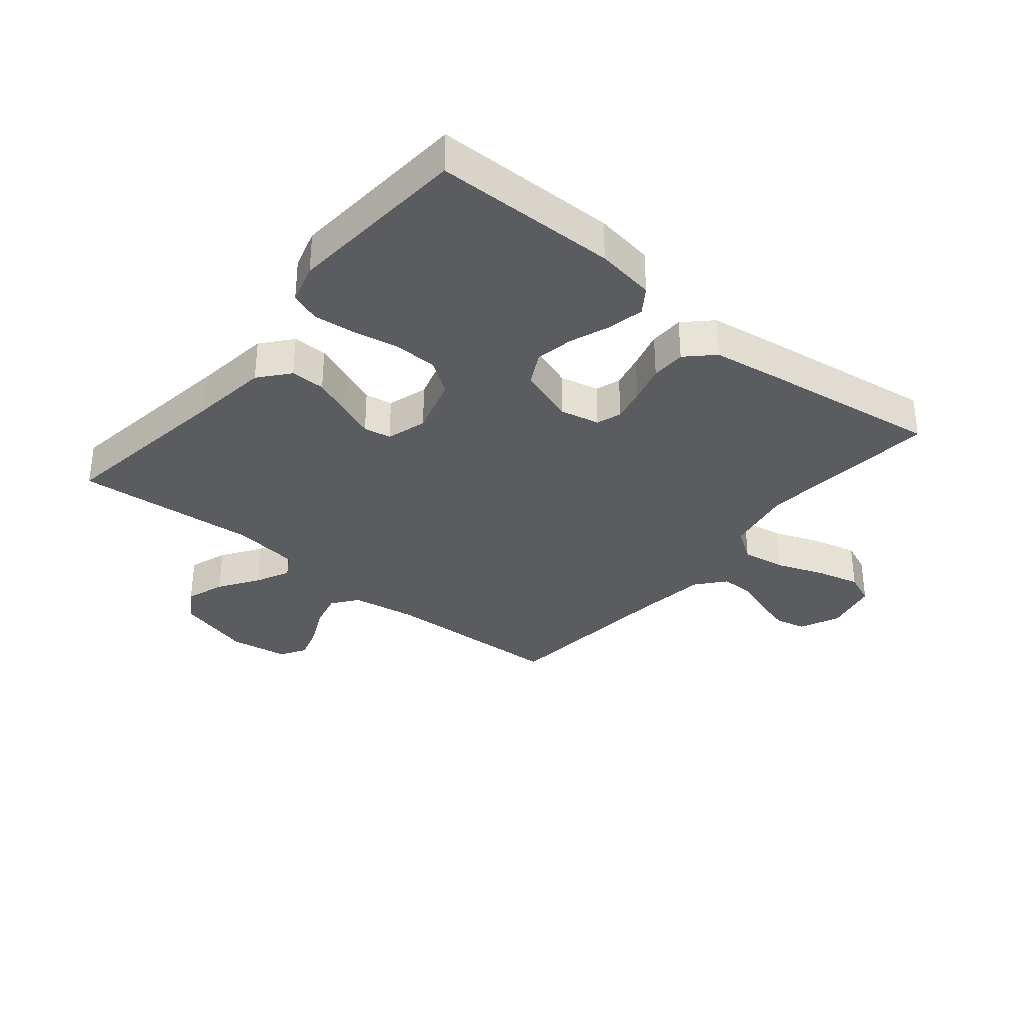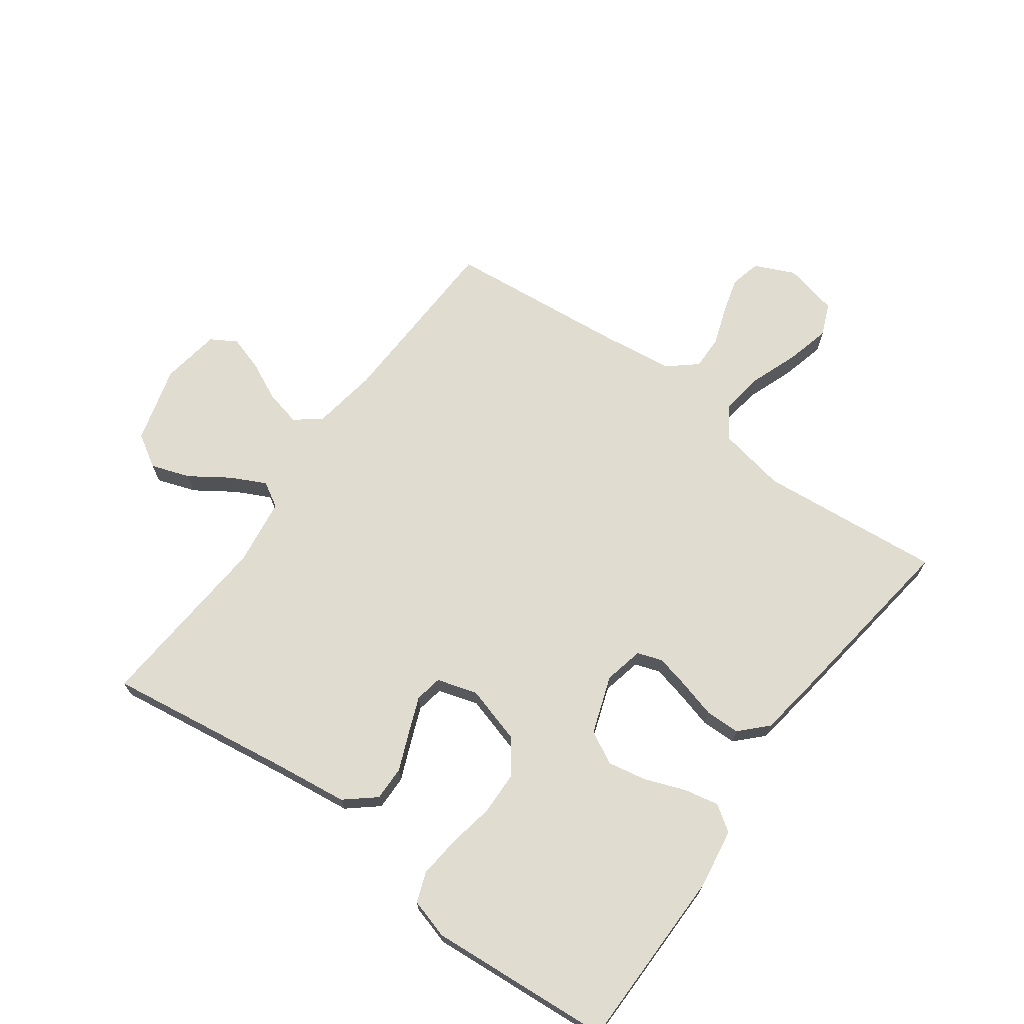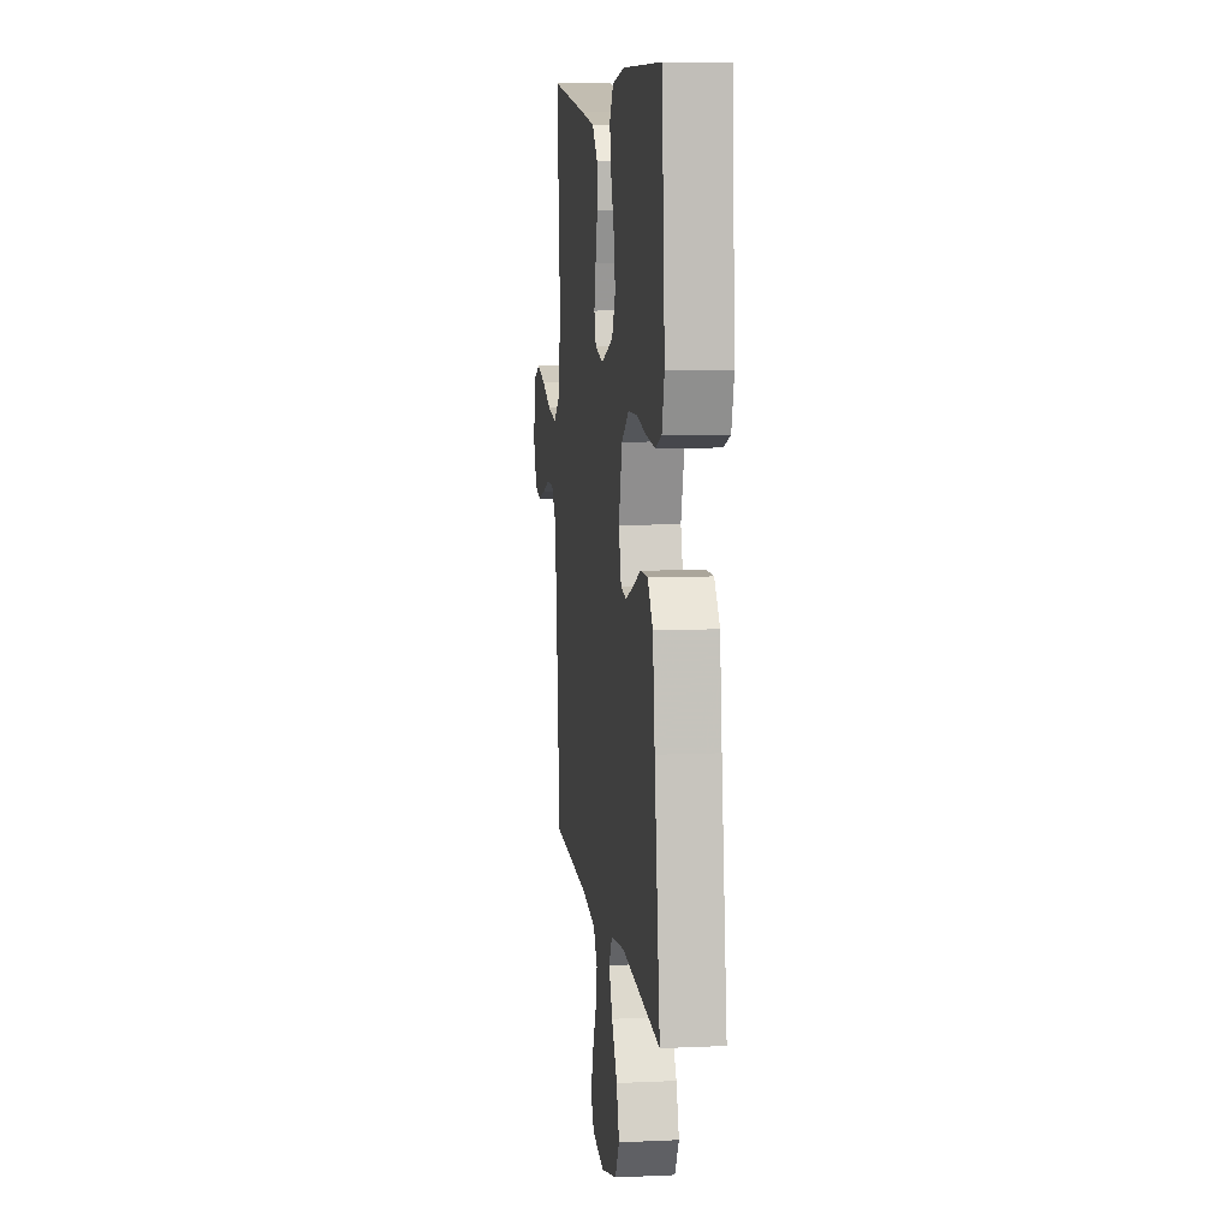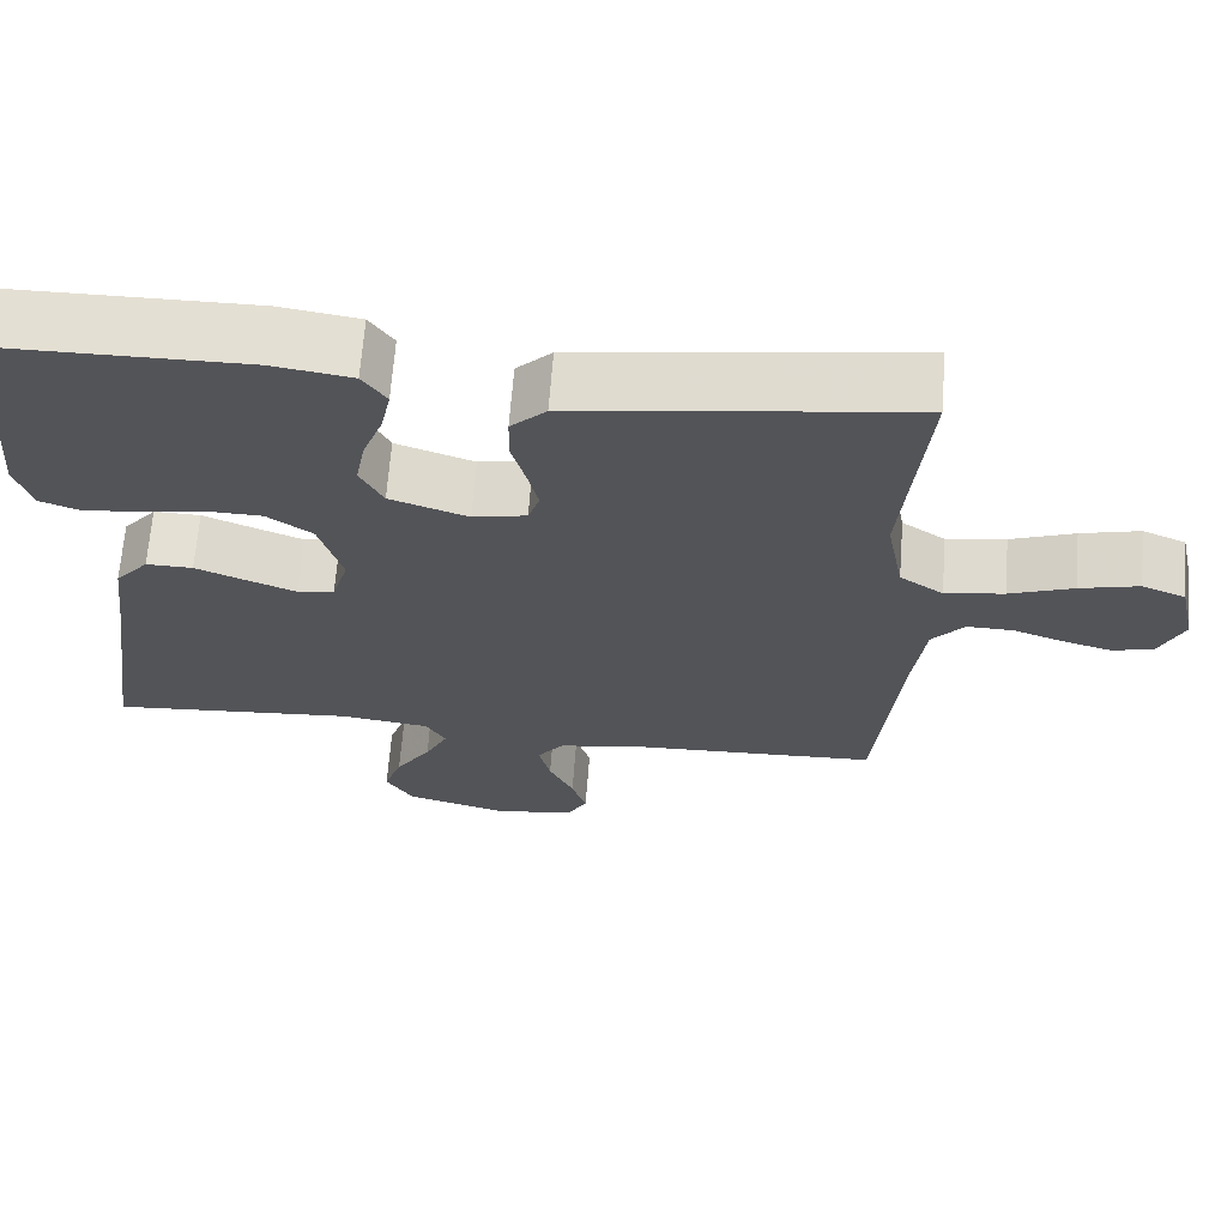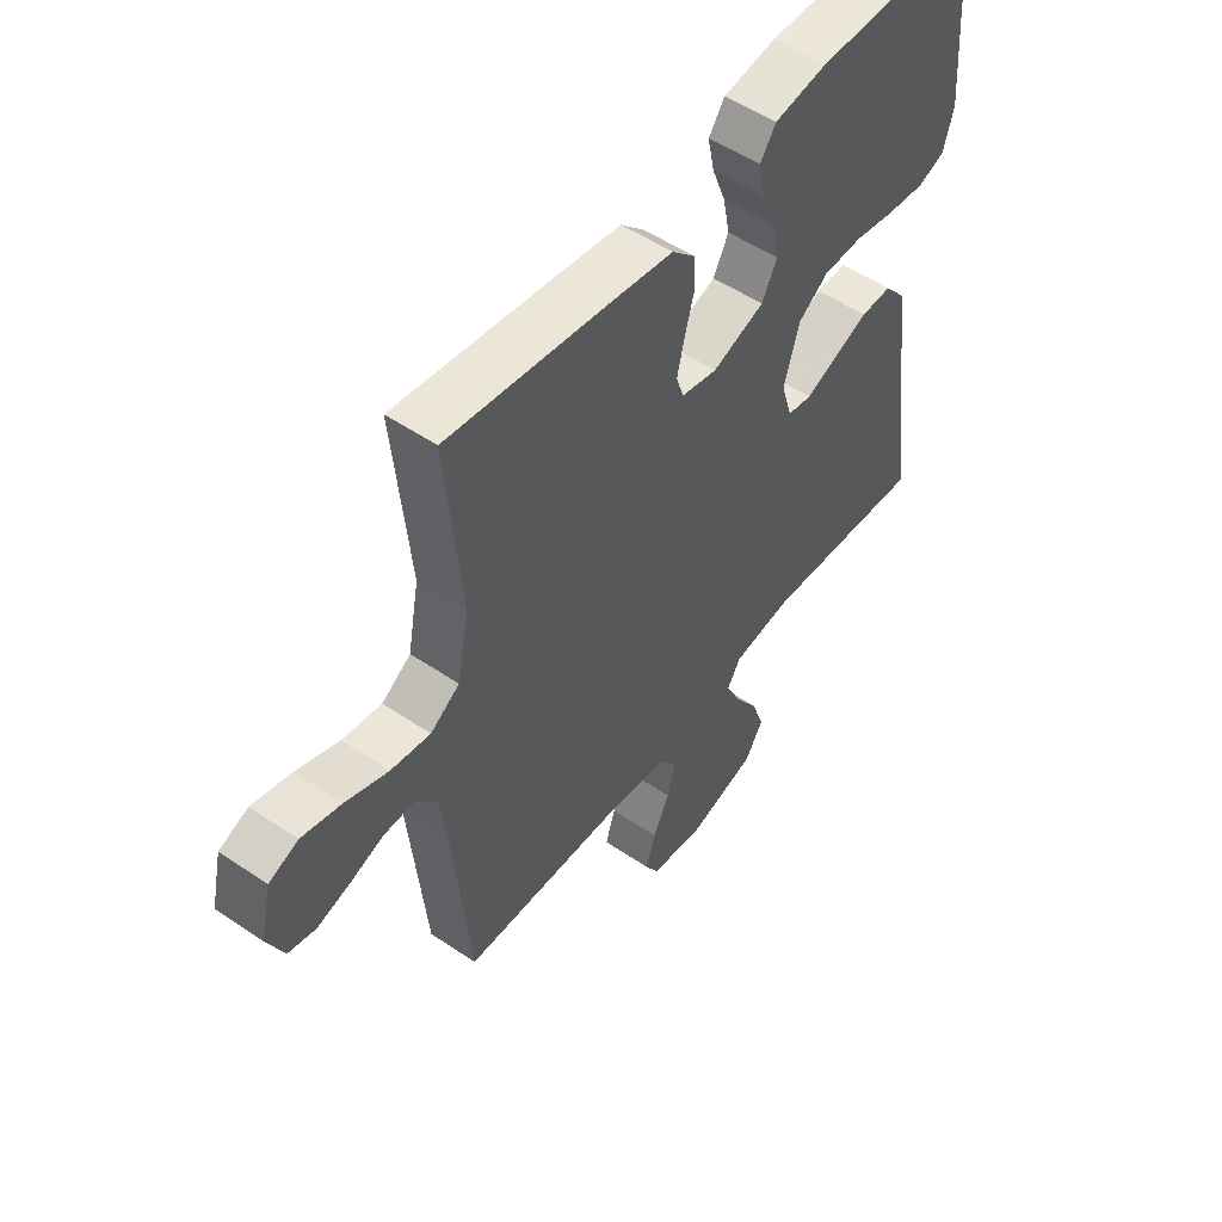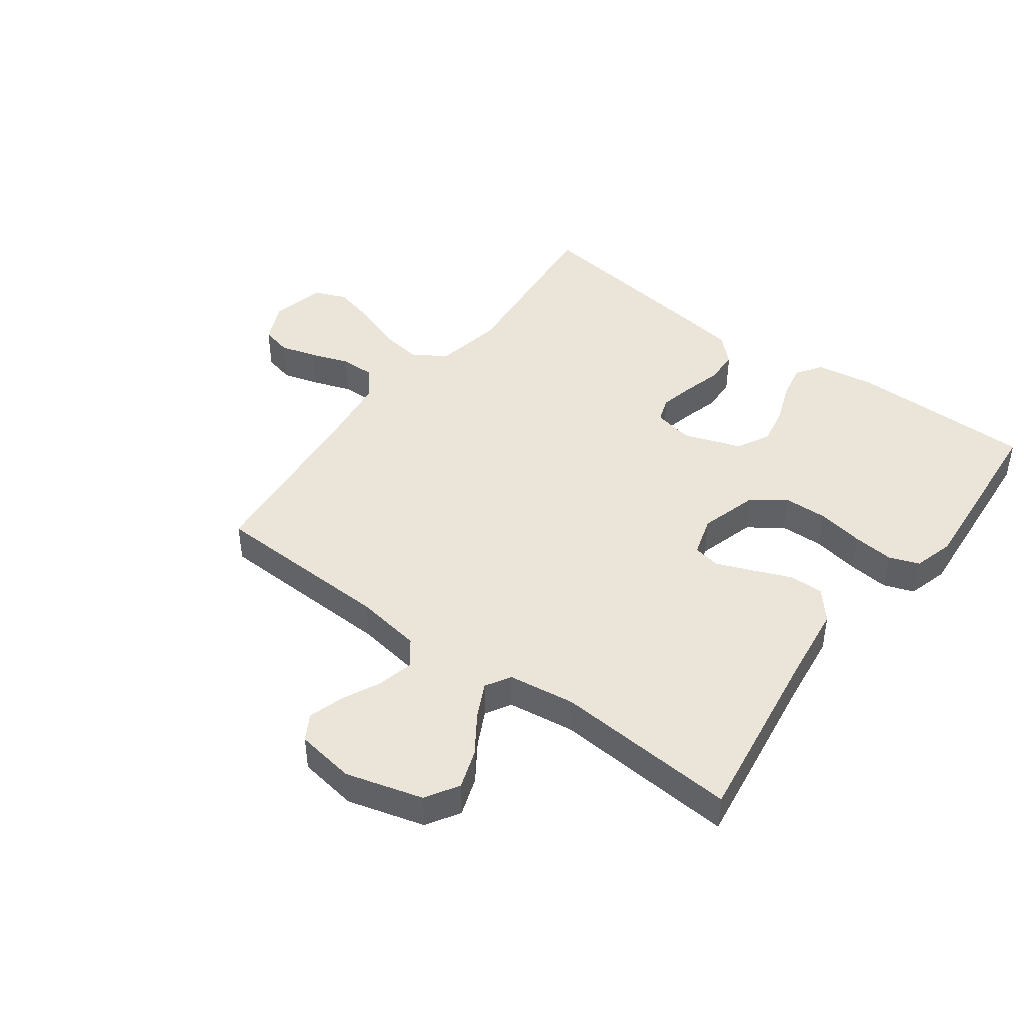
<metadata>
{"format":"obj","ext":"obj","renderer":"f3d","projection":"perspective","resolution":1024,"background":"white","views":[{"elev":-33.6,"azim":-39.4,"up":"+Y"},{"elev":69.4,"azim":-54.0,"up":"+Y"},{"elev":9.0,"azim":-97.0,"up":"+Z"},{"elev":66.3,"azim":4.4,"up":"+Z"},{"elev":52.2,"azim":126.3,"up":"+Z"},{"elev":44.5,"azim":-143.6,"up":"+Y"}]}
</metadata>
<code>
v 0.5 0.07 -0.5
v 0.2 0.07 -0.511
v 0.092 0.07 -0.528
v 0.06 0.07 -0.57
v 0.074 0.07 -0.629
v 0.104 0.07 -0.692
v 0.122 0.07 -0.75
v 0.097 0.07 -0.792
v 0 0.07 -0.807
v -0.126 0.07 -0.772
v -0.159 0.07 -0.718
v -0.137 0.07 -0.654
v -0.094 0.07 -0.59
v -0.066 0.07 -0.533
v -0.09 0.07 -0.492
v -0.2 0.07 -0.477
v -0.5 0.07 -0.5
v -0.457 0.07 -0.2
v -0.441 0.07 -0.073
v -0.4 0.07 -0.024
v -0.343 0.07 -0.025
v -0.28 0.07 -0.051
v -0.222 0.07 -0.074
v -0.177 0.07 -0.066
v -0.157 0.07 0
v -0.185 0.07 0.096
v -0.24 0.07 0.135
v -0.311 0.07 0.137
v -0.387 0.07 0.123
v -0.455 0.07 0.116
v -0.504 0.07 0.134
v -0.523 0.07 0.2
v -0.5 0.07 0.5
v -0.2 0.07 0.502
v -0.103 0.07 0.487
v -0.074 0.07 0.445
v -0.086 0.07 0.387
v -0.111 0.07 0.321
v -0.123 0.07 0.258
v -0.095 0.07 0.204
v 0 0.07 0.171
v 0.065 0.07 0.185
v 0.079 0.07 0.226
v 0.066 0.07 0.282
v 0.049 0.07 0.344
v 0.05 0.07 0.401
v 0.093 0.07 0.443
v 0.2 0.07 0.459
v 0.5 0.07 0.5
v 0.472 0.07 0.2
v 0.493 0.07 0.089
v 0.546 0.07 0.053
v 0.618 0.07 0.064
v 0.696 0.07 0.093
v 0.768 0.07 0.111
v 0.821 0.07 0.089
v 0.841 0.07 0
v 0.811 0.07 -0.066
v 0.761 0.07 -0.078
v 0.701 0.07 -0.061
v 0.639 0.07 -0.039
v 0.583 0.07 -0.038
v 0.544 0.07 -0.084
v 0.529 0.07 -0.2
v 0.5 0 -0.5
v 0.2 0 -0.511
v 0.092 0 -0.528
v 0.06 0 -0.57
v 0.074 0 -0.629
v 0.104 0 -0.692
v 0.122 0 -0.75
v 0.097 0 -0.792
v 0 0 -0.807
v -0.126 0 -0.772
v -0.159 0 -0.718
v -0.137 0 -0.654
v -0.094 0 -0.59
v -0.066 0 -0.533
v -0.09 0 -0.492
v -0.2 0 -0.477
v -0.5 0 -0.5
v -0.457 0 -0.2
v -0.441 0 -0.073
v -0.4 0 -0.024
v -0.343 0 -0.025
v -0.28 0 -0.051
v -0.222 0 -0.074
v -0.177 0 -0.066
v -0.157 0 0
v -0.185 0 0.096
v -0.24 0 0.135
v -0.311 0 0.137
v -0.387 0 0.123
v -0.455 0 0.116
v -0.504 0 0.134
v -0.523 0 0.2
v -0.5 0 0.5
v -0.2 0 0.502
v -0.103 0 0.487
v -0.074 0 0.445
v -0.086 0 0.387
v -0.111 0 0.321
v -0.123 0 0.258
v -0.095 0 0.204
v 0 0 0.171
v 0.065 0 0.185
v 0.079 0 0.226
v 0.066 0 0.282
v 0.049 0 0.344
v 0.05 0 0.401
v 0.093 0 0.443
v 0.2 0 0.459
v 0.5 0 0.5
v 0.472 0 0.2
v 0.493 0 0.089
v 0.546 0 0.053
v 0.618 0 0.064
v 0.696 0 0.093
v 0.768 0 0.111
v 0.821 0 0.089
v 0.841 0 0
v 0.811 0 -0.066
v 0.761 0 -0.078
v 0.701 0 -0.061
v 0.639 0 -0.039
v 0.583 0 -0.038
v 0.544 0 -0.084
v 0.529 0 -0.2
f 58 59 60 61
f 56 57 58 61
f 56 61 62
f 53 54 55 56
f 52 53 56 62
f 51 52 62 63
f 47 48 49 50
f 47 50 51
f 44 45 46 47
f 43 44 47 51
f 42 43 51 63
f 35 36 37 38
f 35 38 39
f 34 35 39
f 33 34 39
f 32 33 39 40
f 28 29 30 31
f 28 31 32 40
f 19 20 21 22
f 18 19 22 23
f 16 17 18 23
f 15 16 23 24
f 10 11 12 13
f 10 13 14
f 9 10 14
f 8 9 14
f 5 6 7 8
f 4 5 8 14
f 3 4 14 15
f 64 1 2
f 41 42 63 64
f 27 28 40 41
f 26 27 41 64
f 25 26 64 2
f 15 24 25
f 2 3 15 25
f 125 124 123 122
f 125 122 121 120
f 126 125 120
f 120 119 118 117
f 126 120 117 116
f 127 126 116 115
f 114 113 112 111
f 115 114 111
f 111 110 109 108
f 115 111 108 107
f 127 115 107 106
f 102 101 100 99
f 103 102 99
f 103 99 98
f 103 98 97
f 104 103 97 96
f 95 94 93 92
f 104 96 95 92
f 86 85 84 83
f 87 86 83 82
f 87 82 81 80
f 88 87 80 79
f 77 76 75 74
f 78 77 74
f 78 74 73
f 78 73 72
f 72 71 70 69
f 78 72 69 68
f 79 78 68 67
f 66 65 128
f 128 127 106 105
f 105 104 92 91
f 128 105 91 90
f 66 128 90 89
f 89 88 79
f 89 79 67 66
f 1 65 66 2
f 2 66 67 3
f 3 67 68 4
f 4 68 69 5
f 5 69 70 6
f 6 70 71 7
f 7 71 72 8
f 8 72 73 9
f 9 73 74 10
f 10 74 75 11
f 11 75 76 12
f 12 76 77 13
f 13 77 78 14
f 14 78 79 15
f 15 79 80 16
f 16 80 81 17
f 17 81 82 18
f 18 82 83 19
f 19 83 84 20
f 20 84 85 21
f 21 85 86 22
f 22 86 87 23
f 23 87 88 24
f 24 88 89 25
f 25 89 90 26
f 26 90 91 27
f 27 91 92 28
f 28 92 93 29
f 29 93 94 30
f 30 94 95 31
f 31 95 96 32
f 32 96 97 33
f 33 97 98 34
f 34 98 99 35
f 35 99 100 36
f 36 100 101 37
f 37 101 102 38
f 38 102 103 39
f 39 103 104 40
f 40 104 105 41
f 41 105 106 42
f 42 106 107 43
f 43 107 108 44
f 44 108 109 45
f 45 109 110 46
f 46 110 111 47
f 47 111 112 48
f 48 112 113 49
f 49 113 114 50
f 50 114 115 51
f 51 115 116 52
f 52 116 117 53
f 53 117 118 54
f 54 118 119 55
f 55 119 120 56
f 56 120 121 57
f 57 121 122 58
f 58 122 123 59
f 59 123 124 60
f 60 124 125 61
f 61 125 126 62
f 62 126 127 63
f 63 127 128 64
f 64 128 65 1

</code>
